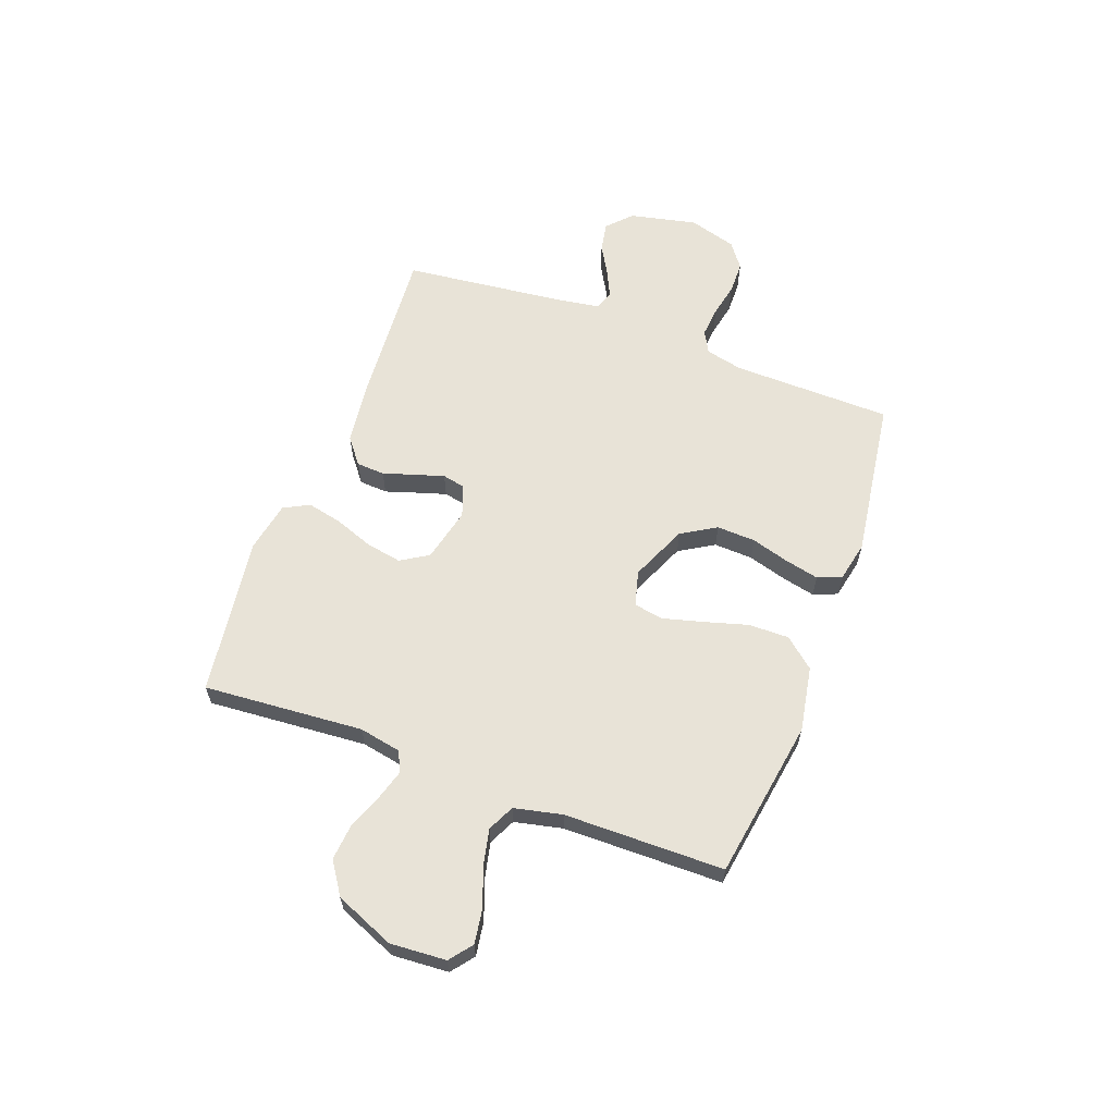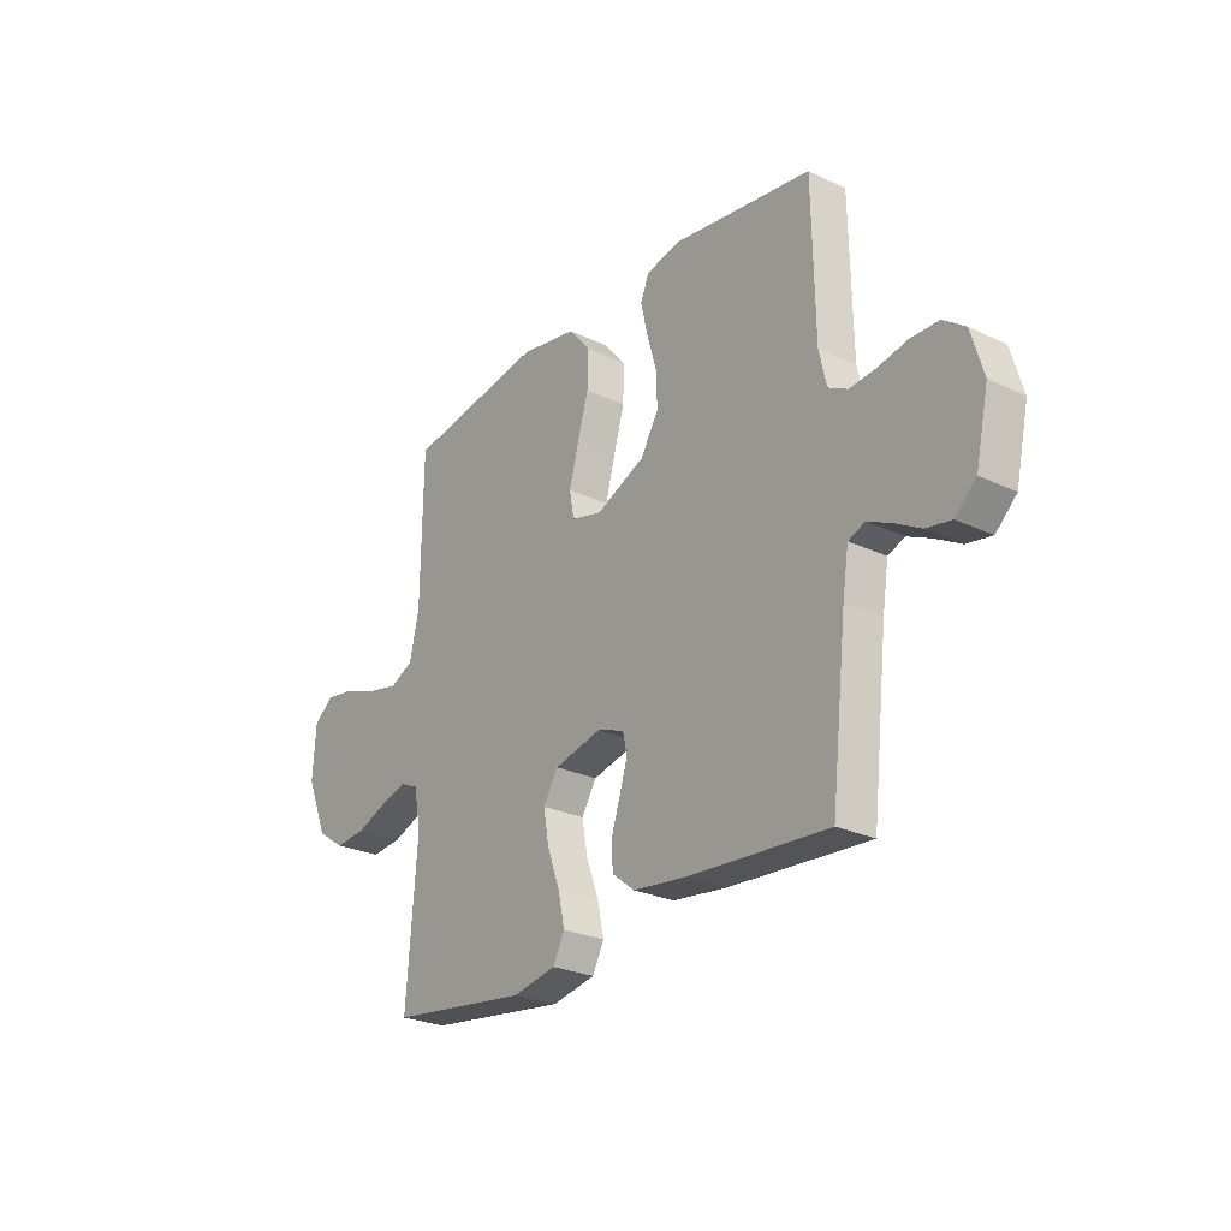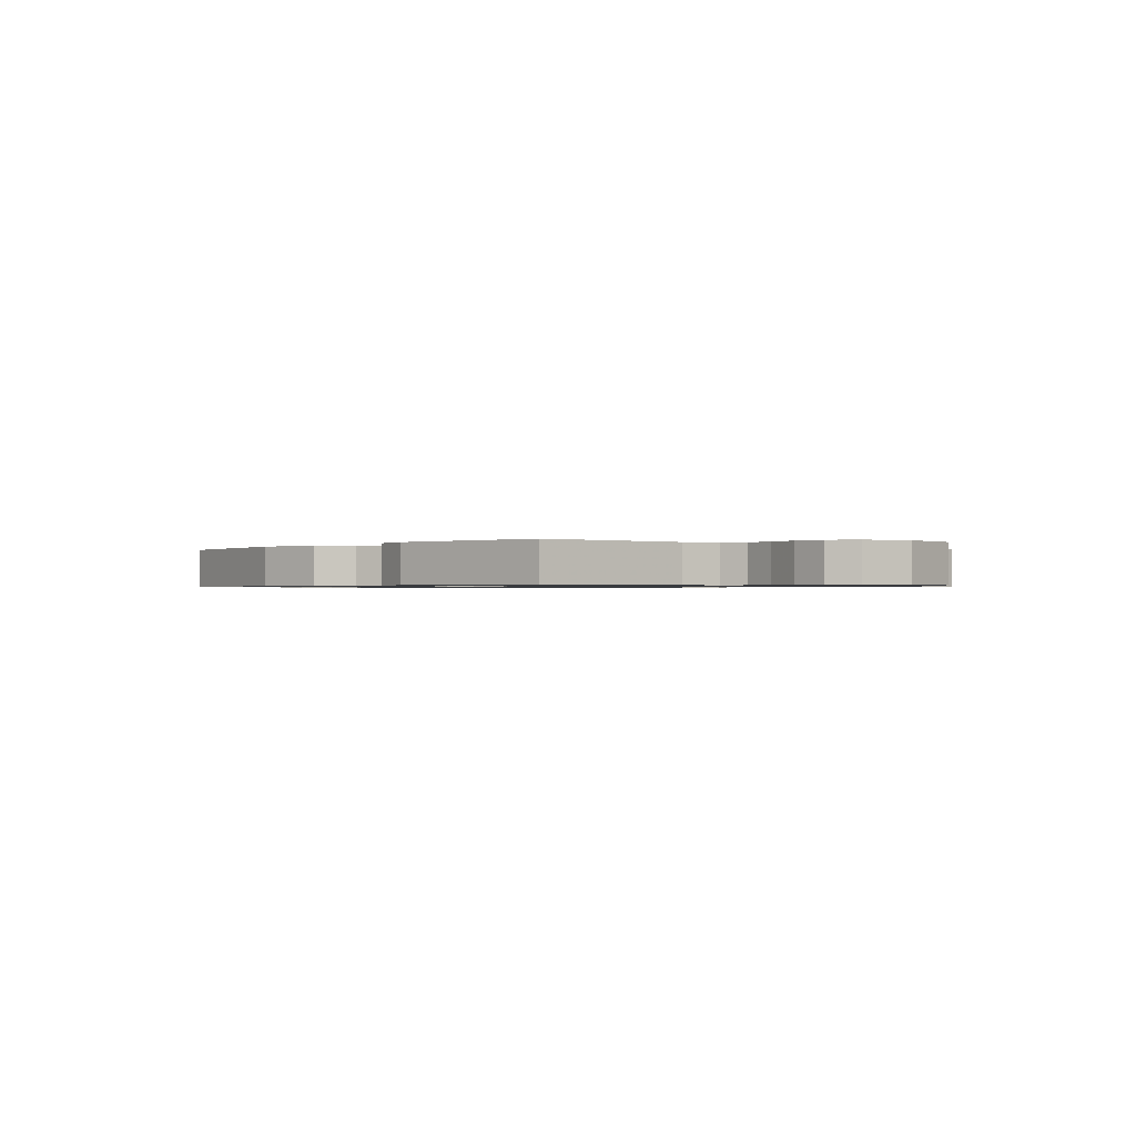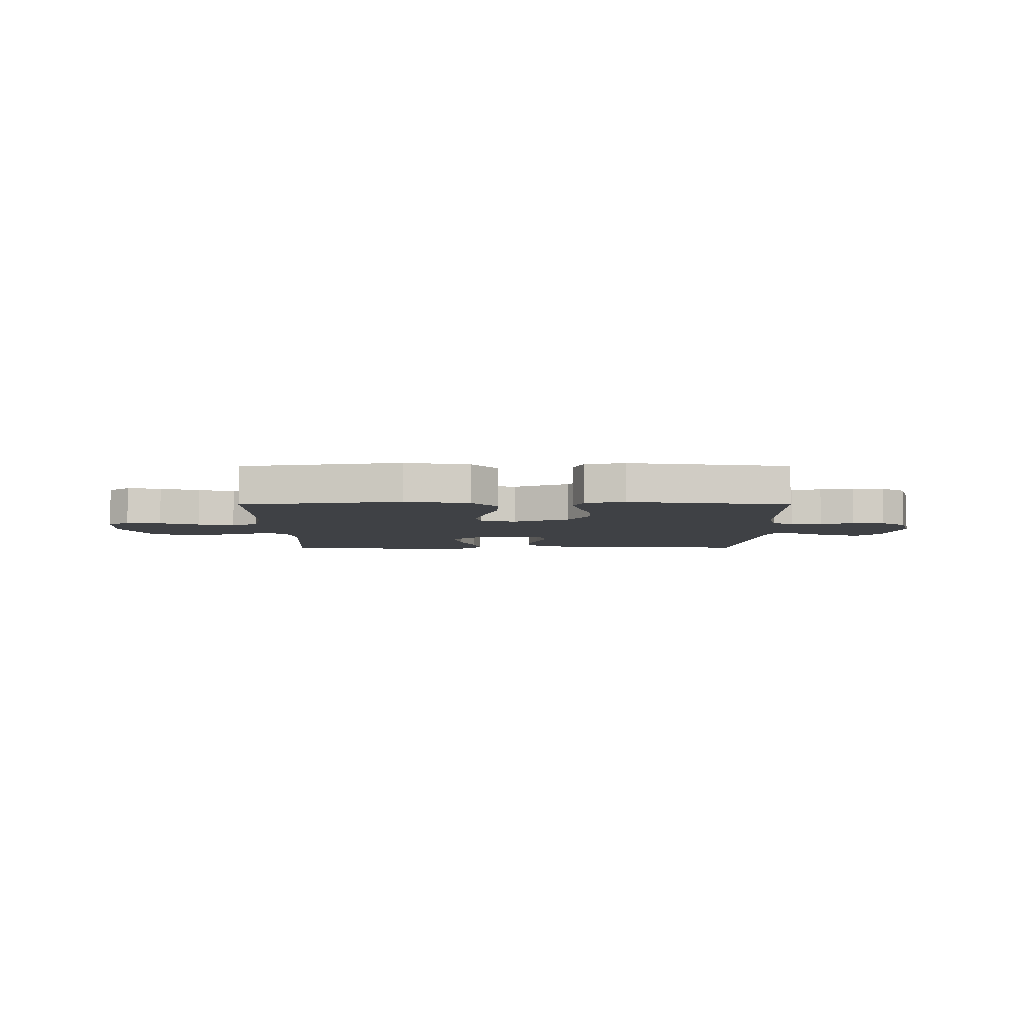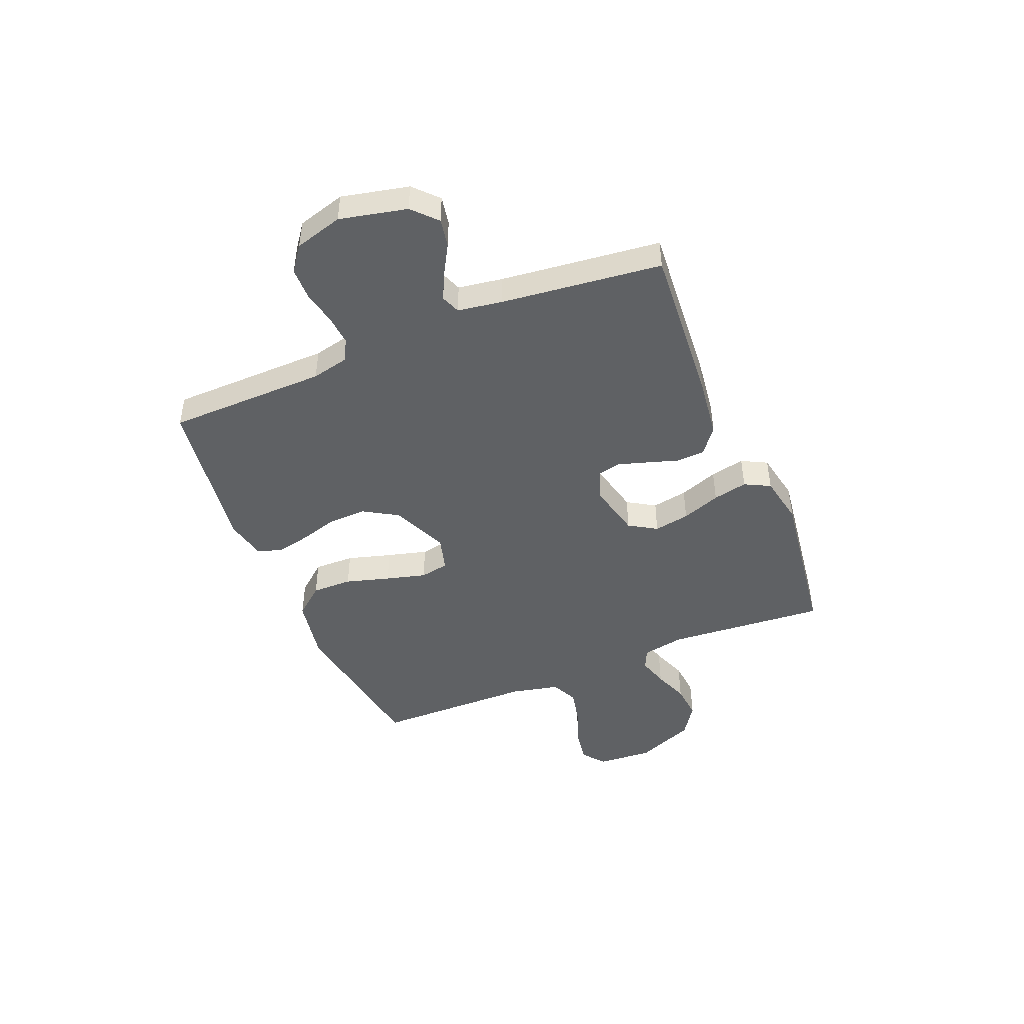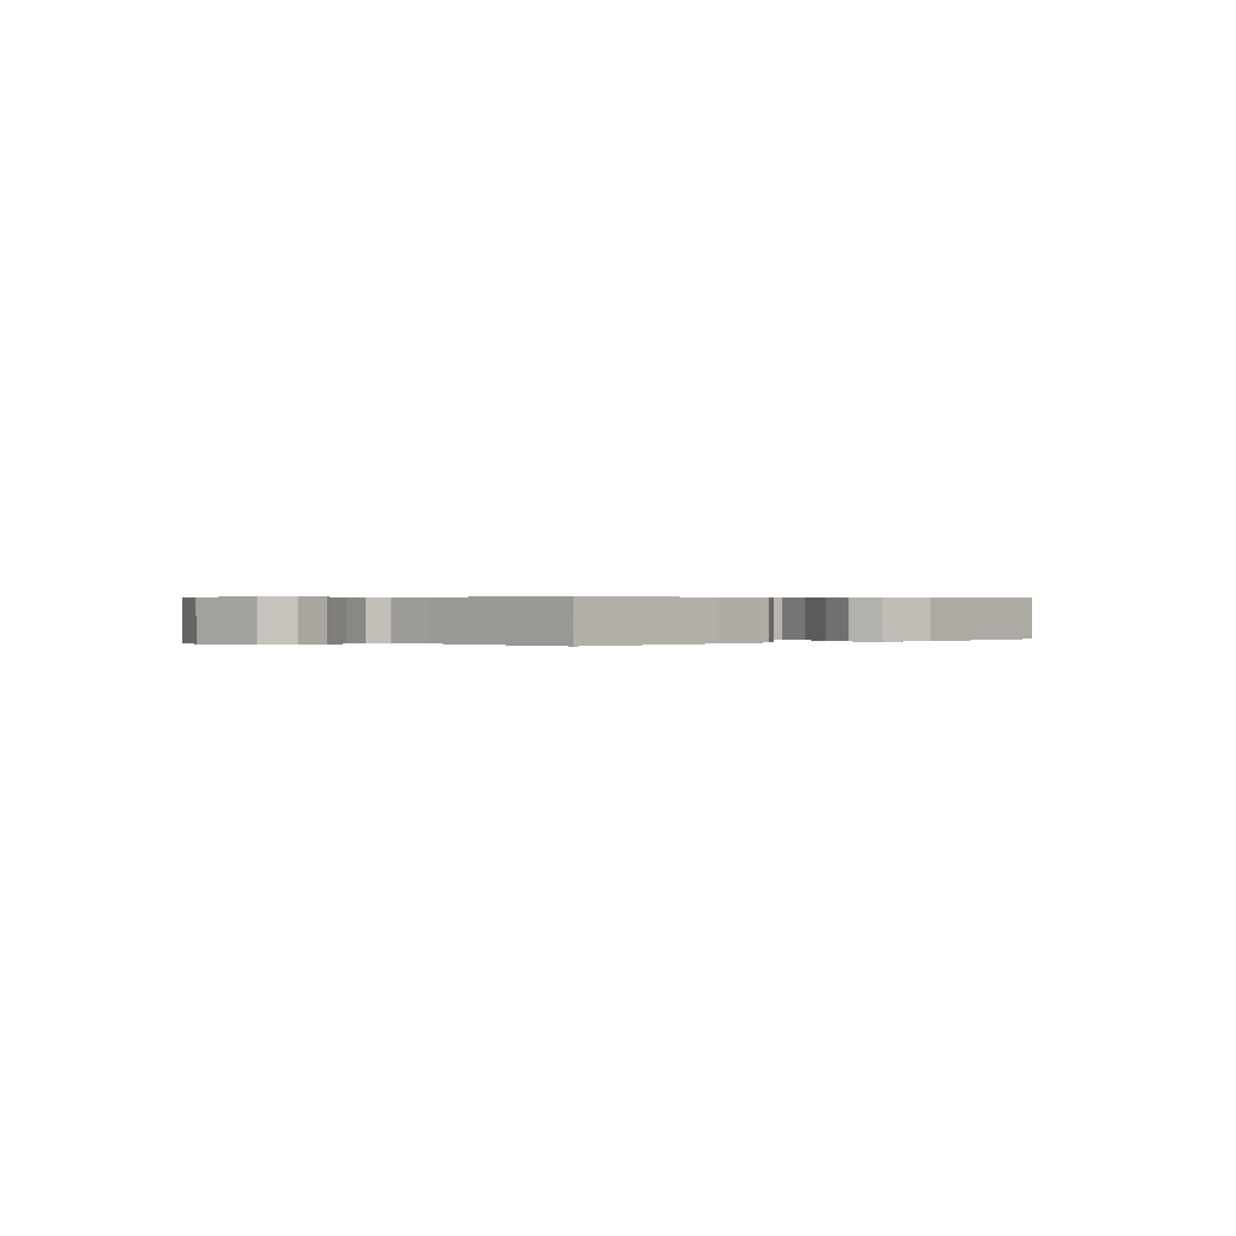
<metadata>
{"format":"obj","ext":"obj","renderer":"f3d","projection":"perspective","resolution":1024,"background":"white","views":[{"elev":61.9,"azim":-69.6,"up":"+Y"},{"elev":-26.1,"azim":53.2,"up":"+Z"},{"elev":-0.8,"azim":49.0,"up":"+Y"},{"elev":-5.6,"azim":0.1,"up":"+Y"},{"elev":-45.8,"azim":112.4,"up":"+Y"},{"elev":0.4,"azim":139.9,"up":"+Y"}]}
</metadata>
<code>
v -0.5 0.07 -0.5
v -0.477 0.07 -0.2
v -0.492 0.07 -0.121
v -0.531 0.07 -0.103
v -0.588 0.07 -0.12
v -0.654 0.07 -0.145
v -0.721 0.07 -0.151
v -0.781 0.07 -0.111
v -0.827 0.07 0
v -0.82 0.07 0.105
v -0.778 0.07 0.138
v -0.714 0.07 0.128
v -0.641 0.07 0.101
v -0.573 0.07 0.086
v -0.523 0.07 0.11
v -0.503 0.07 0.2
v -0.5 0.07 0.5
v -0.2 0.07 0.547
v -0.078 0.07 0.525
v -0.031 0.07 0.469
v -0.032 0.07 0.393
v -0.056 0.07 0.31
v -0.076 0.07 0.235
v -0.066 0.07 0.181
v 0 0.07 0.163
v 0.106 0.07 0.209
v 0.145 0.07 0.274
v 0.142 0.07 0.347
v 0.121 0.07 0.419
v 0.107 0.07 0.482
v 0.125 0.07 0.527
v 0.2 0.07 0.543
v 0.5 0.07 0.5
v 0.505 0.07 0.2
v 0.521 0.07 0.13
v 0.562 0.07 0.108
v 0.619 0.07 0.113
v 0.682 0.07 0.126
v 0.743 0.07 0.125
v 0.79 0.07 0.09
v 0.816 0.07 0
v 0.788 0.07 -0.126
v 0.743 0.07 -0.168
v 0.689 0.07 -0.158
v 0.633 0.07 -0.126
v 0.583 0.07 -0.102
v 0.547 0.07 -0.116
v 0.534 0.07 -0.2
v 0.5 0.07 -0.5
v 0.2 0.07 -0.478
v 0.083 0.07 -0.463
v 0.035 0.07 -0.425
v 0.032 0.07 -0.372
v 0.051 0.07 -0.313
v 0.068 0.07 -0.258
v 0.059 0.07 -0.215
v 0 0.07 -0.194
v -0.102 0.07 -0.218
v -0.134 0.07 -0.27
v -0.122 0.07 -0.337
v -0.095 0.07 -0.41
v -0.081 0.07 -0.475
v -0.106 0.07 -0.523
v -0.2 0.07 -0.541
v -0.5 0 -0.5
v -0.477 0 -0.2
v -0.492 0 -0.121
v -0.531 0 -0.103
v -0.588 0 -0.12
v -0.654 0 -0.145
v -0.721 0 -0.151
v -0.781 0 -0.111
v -0.827 0 0
v -0.82 0 0.105
v -0.778 0 0.138
v -0.714 0 0.128
v -0.641 0 0.101
v -0.573 0 0.086
v -0.523 0 0.11
v -0.503 0 0.2
v -0.5 0 0.5
v -0.2 0 0.547
v -0.078 0 0.525
v -0.031 0 0.469
v -0.032 0 0.393
v -0.056 0 0.31
v -0.076 0 0.235
v -0.066 0 0.181
v 0 0 0.163
v 0.106 0 0.209
v 0.145 0 0.274
v 0.142 0 0.347
v 0.121 0 0.419
v 0.107 0 0.482
v 0.125 0 0.527
v 0.2 0 0.543
v 0.5 0 0.5
v 0.505 0 0.2
v 0.521 0 0.13
v 0.562 0 0.108
v 0.619 0 0.113
v 0.682 0 0.126
v 0.743 0 0.125
v 0.79 0 0.09
v 0.816 0 0
v 0.788 0 -0.126
v 0.743 0 -0.168
v 0.689 0 -0.158
v 0.633 0 -0.126
v 0.583 0 -0.102
v 0.547 0 -0.116
v 0.534 0 -0.2
v 0.5 0 -0.5
v 0.2 0 -0.478
v 0.083 0 -0.463
v 0.035 0 -0.425
v 0.032 0 -0.372
v 0.051 0 -0.313
v 0.068 0 -0.258
v 0.059 0 -0.215
v 0 0 -0.194
v -0.102 0 -0.218
v -0.134 0 -0.27
v -0.122 0 -0.337
v -0.095 0 -0.41
v -0.081 0 -0.475
v -0.106 0 -0.523
v -0.2 0 -0.541
f 63 64 1 2
f 60 61 62 63
f 59 60 63 2
f 58 59 2 3
f 57 58 3 4
f 51 52 53 54
f 51 54 55
f 48 49 50 51
f 47 48 51 55
f 46 47 55 56
f 42 43 44 45
f 42 45 46
f 41 42 46
f 37 38 39 40
f 36 37 40 41
f 31 32 33 34
f 31 34 35
f 28 29 30 31
f 28 31 35
f 27 28 35
f 26 27 35 36
f 19 20 21 22
f 19 22 23
f 16 17 18 19
f 15 16 19 23
f 14 15 23 24
f 10 11 12 13
f 10 13 14
f 9 10 14
f 5 6 7 8
f 4 5 8 9
f 57 4 9 14
f 25 26 36 41
f 25 41 46 56
f 25 56 57
f 14 24 25 57
f 66 65 128 127
f 127 126 125 124
f 66 127 124 123
f 67 66 123 122
f 68 67 122 121
f 118 117 116 115
f 119 118 115
f 115 114 113 112
f 119 115 112 111
f 120 119 111 110
f 109 108 107 106
f 110 109 106
f 110 106 105
f 104 103 102 101
f 105 104 101 100
f 98 97 96 95
f 99 98 95
f 95 94 93 92
f 99 95 92
f 99 92 91
f 100 99 91 90
f 86 85 84 83
f 87 86 83
f 83 82 81 80
f 87 83 80 79
f 88 87 79 78
f 77 76 75 74
f 78 77 74
f 78 74 73
f 72 71 70 69
f 73 72 69 68
f 78 73 68 121
f 105 100 90 89
f 120 110 105 89
f 121 120 89
f 121 89 88 78
f 1 65 66 2
f 2 66 67 3
f 3 67 68 4
f 4 68 69 5
f 5 69 70 6
f 6 70 71 7
f 7 71 72 8
f 8 72 73 9
f 9 73 74 10
f 10 74 75 11
f 11 75 76 12
f 12 76 77 13
f 13 77 78 14
f 14 78 79 15
f 15 79 80 16
f 16 80 81 17
f 17 81 82 18
f 18 82 83 19
f 19 83 84 20
f 20 84 85 21
f 21 85 86 22
f 22 86 87 23
f 23 87 88 24
f 24 88 89 25
f 25 89 90 26
f 26 90 91 27
f 27 91 92 28
f 28 92 93 29
f 29 93 94 30
f 30 94 95 31
f 31 95 96 32
f 32 96 97 33
f 33 97 98 34
f 34 98 99 35
f 35 99 100 36
f 36 100 101 37
f 37 101 102 38
f 38 102 103 39
f 39 103 104 40
f 40 104 105 41
f 41 105 106 42
f 42 106 107 43
f 43 107 108 44
f 44 108 109 45
f 45 109 110 46
f 46 110 111 47
f 47 111 112 48
f 48 112 113 49
f 49 113 114 50
f 50 114 115 51
f 51 115 116 52
f 52 116 117 53
f 53 117 118 54
f 54 118 119 55
f 55 119 120 56
f 56 120 121 57
f 57 121 122 58
f 58 122 123 59
f 59 123 124 60
f 60 124 125 61
f 61 125 126 62
f 62 126 127 63
f 63 127 128 64
f 64 128 65 1

</code>
